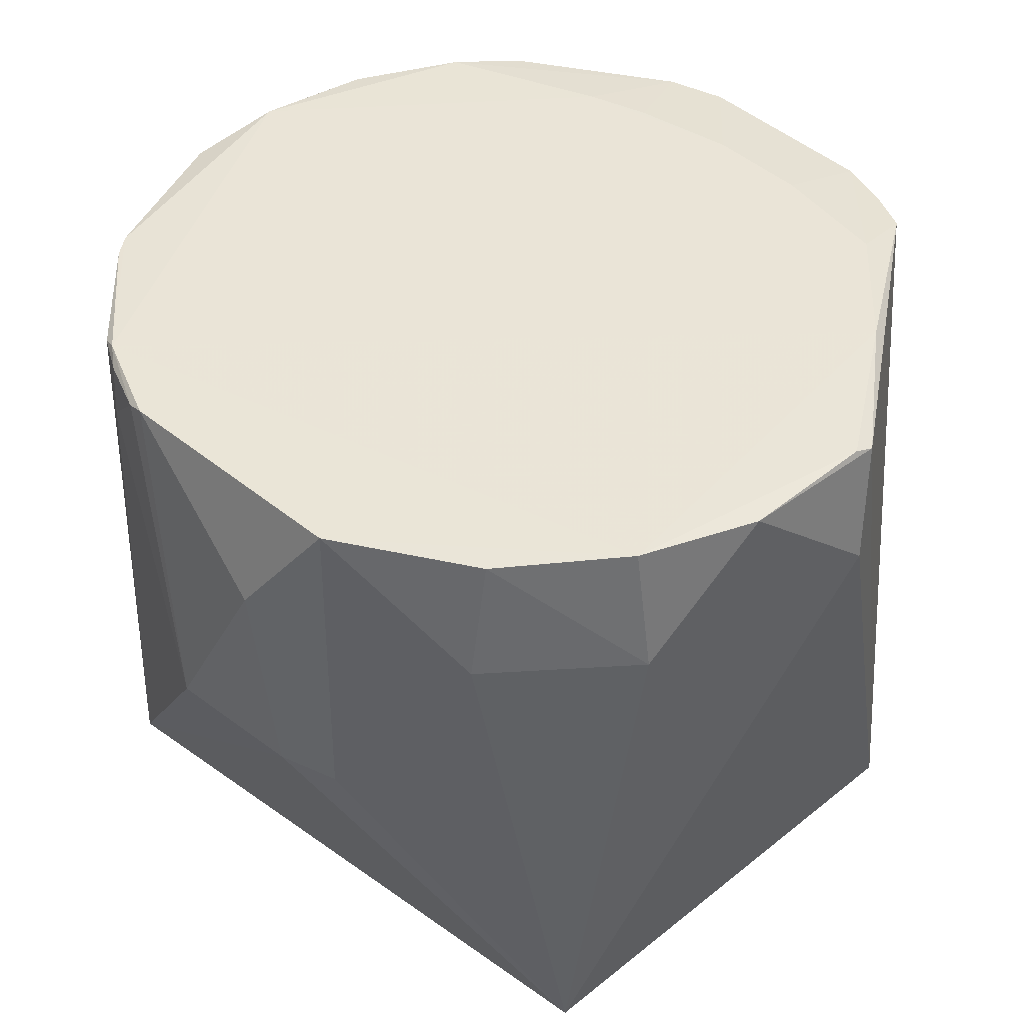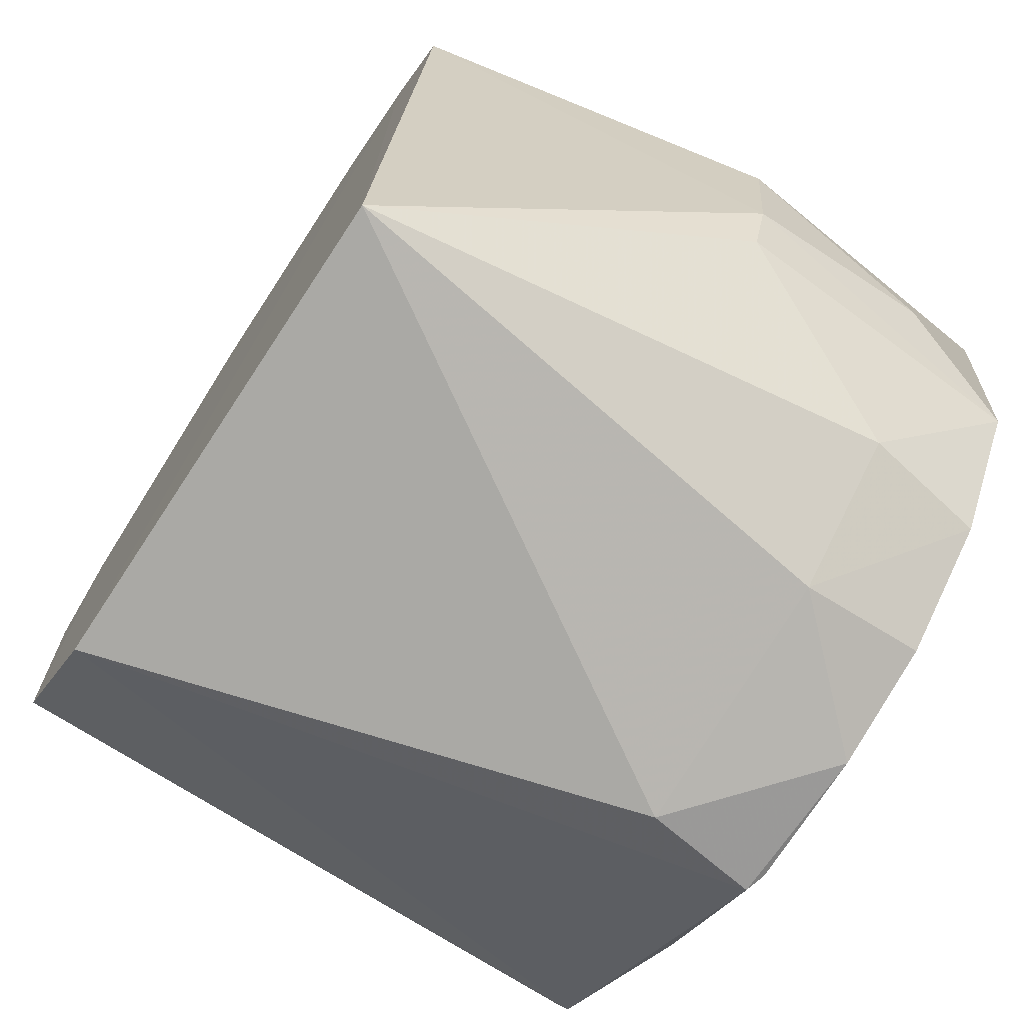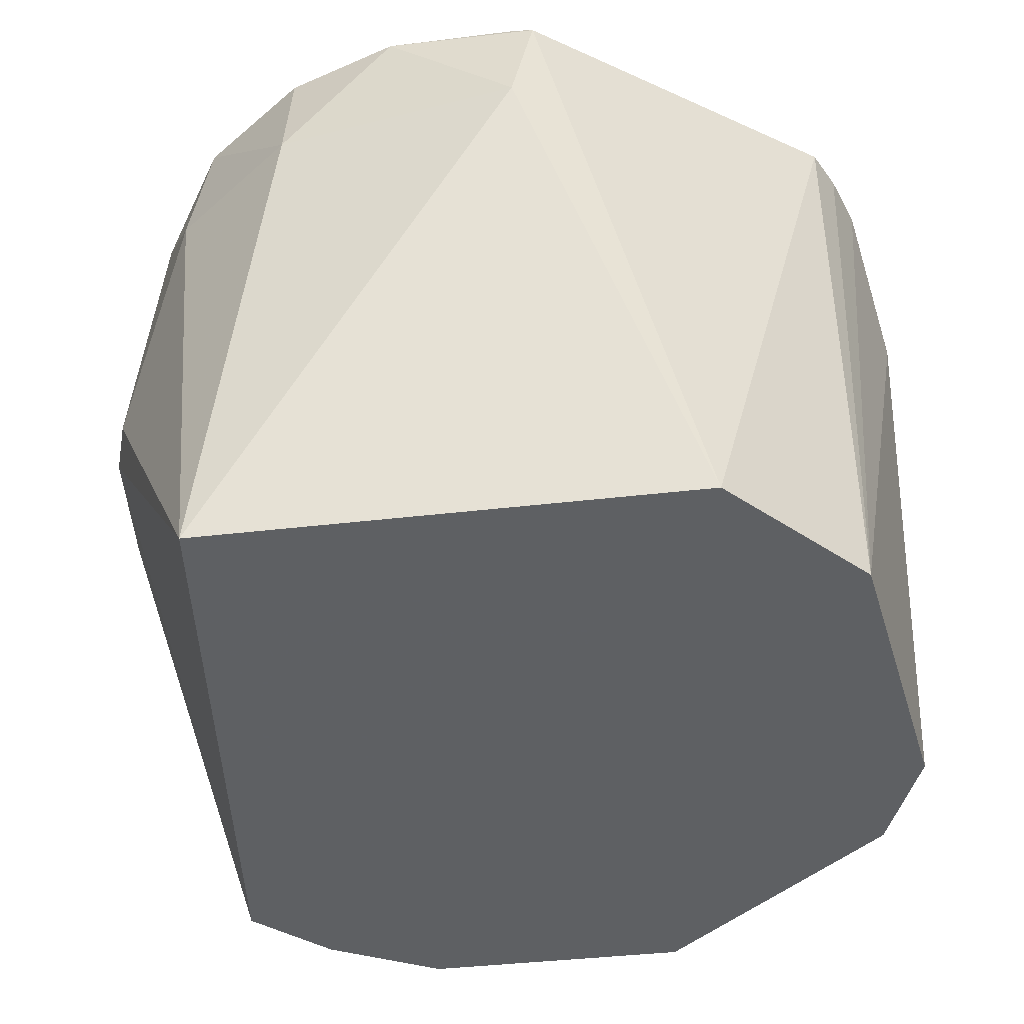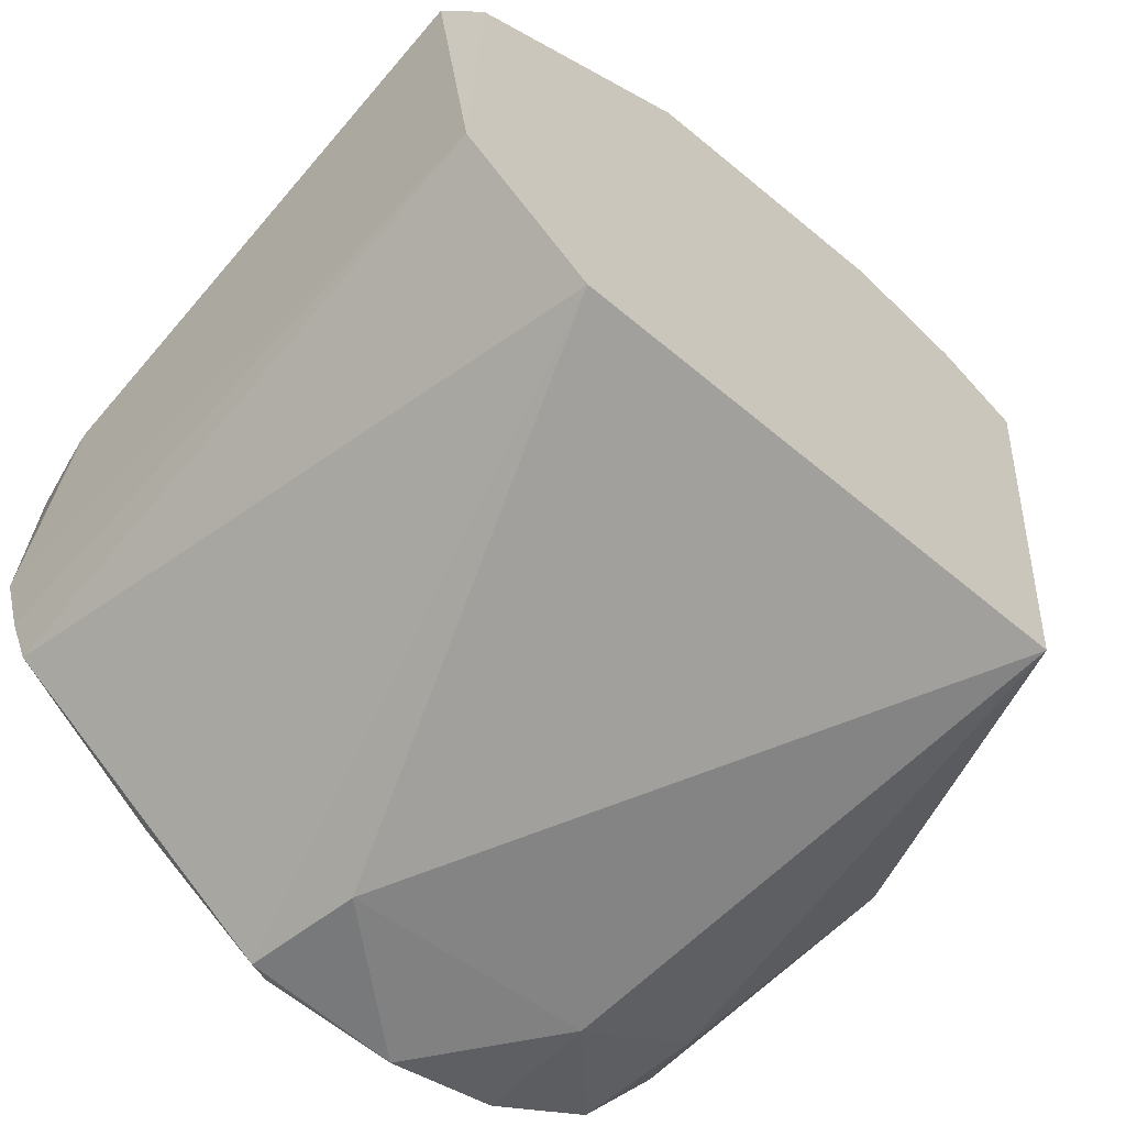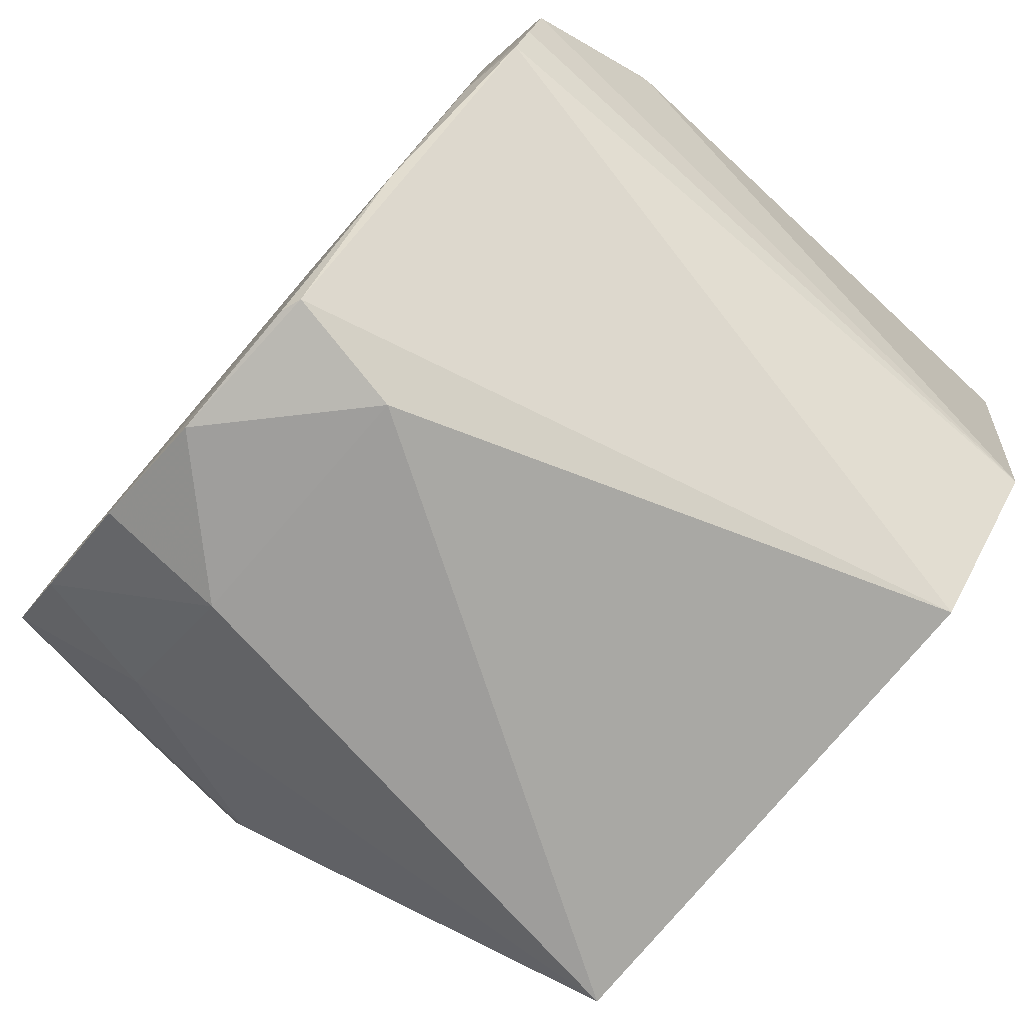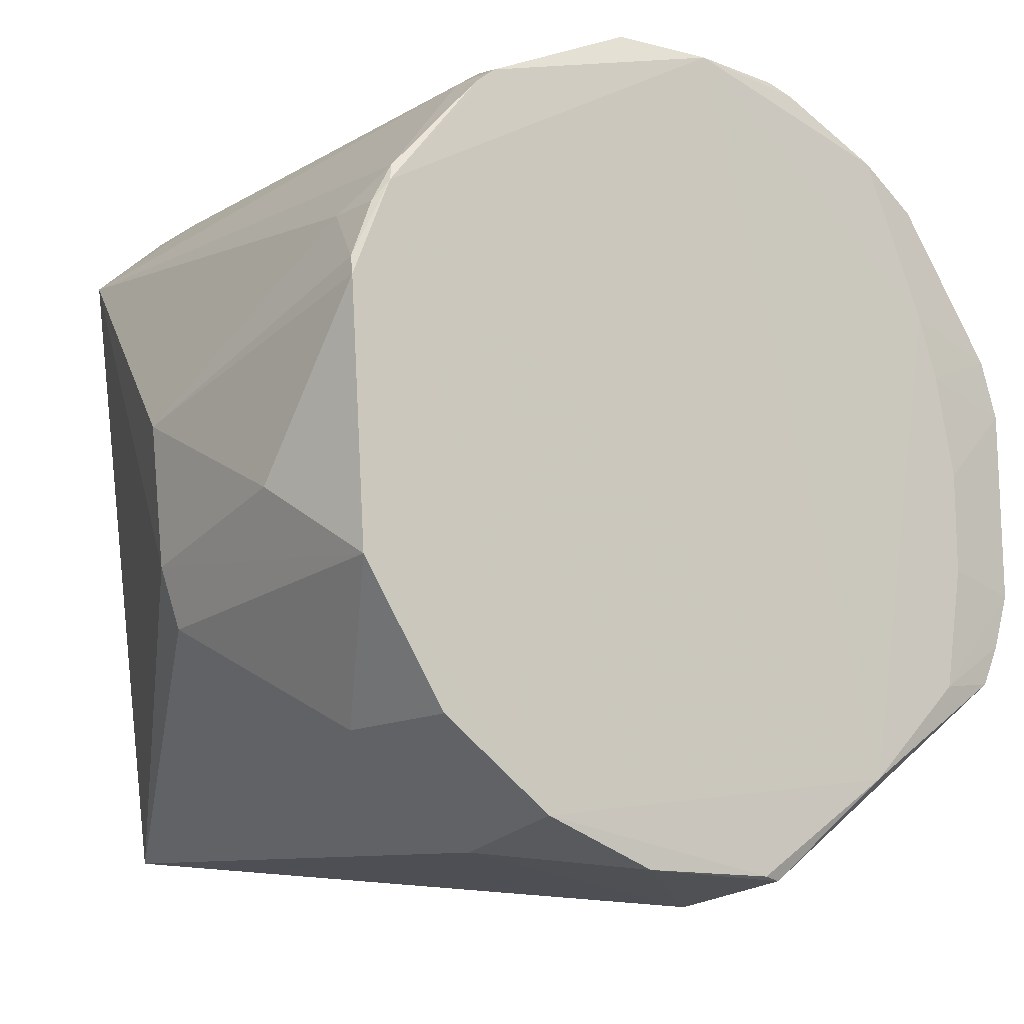
<metadata>
{"format":"obj","ext":"obj","renderer":"f3d","projection":"perspective","resolution":1024,"background":"white","views":[{"elev":43.9,"azim":-42.8,"up":"+Z"},{"elev":-73.1,"azim":-123.2,"up":"+Y"},{"elev":-42.6,"azim":8.7,"up":"+Z"},{"elev":-65.0,"azim":140.4,"up":"+Y"},{"elev":-79.0,"azim":49.5,"up":"+Y"},{"elev":-13.7,"azim":-34.7,"up":"+Y"}]}
</metadata>
<code>
v 0.02571 0.03766 0.1458
v 0.04585 -0.01021 0.1446
v 0.0412 0.02368 0.07459
v -0.03606 0.0305 0.07475
v -0.04088 -0.01654 0.146
v 0.003733 0.04719 0.07688
v 0.04372 0.01732 0.1447
v 0.02396 -0.03299 0.1461
v -0.02595 0.0364 0.1459
v 0.01456 0.0452 0.07465
v 0.03728 0.002661 0.1459
v 0.04637 0.01097 0.07466
v 0.03279 0.03377 0.1415
v -0.02718 -0.03905 0.07475
v -0.04249 0.01295 0.1455
v -0.01527 0.04461 0.07463
v -0.002636 0.04713 0.132
v 0.001658 0.0446 0.1461
v 0.03285 0.02048 0.1459
v 0.04574 0.01103 0.1446
v 0.03511 -0.02186 0.146
v 0.04595 0.01523 0.1317
v 0.0324 0.03335 0.1451
v 0.01418 0.04448 0.1345
v -0.00687 -0.04438 0.1458
v -0.04518 -0.01235 0.1125
v 0.02769 -0.03847 0.07458
v -0.03799 0.0234 0.1454
v -0.03854 0.02152 0.1462
v -0.0277 0.03804 0.08353
v 0.001715 0.04725 0.07687
v -0.02774 0.03808 0.07462
v -0.01919 0.04226 0.1331
v 0.03505 0.01381 0.1459
v 0.03728 -0.008445 0.1459
v 0.04585 0.01513 0.1104
v 0.04845 0.0004669 0.1307
v 0.005843 0.04707 0.1321
v 0.01209 0.04462 0.1449
v -0.01952 -0.03985 0.1461
v -0.03398 -0.0311 0.1326
v -0.04676 0.002622 0.1125
v 0.007977 -0.04642 0.1323
v 0.04181 -0.02078 0.1448
v 0.04175 -0.02305 0.07459
v -0.02762 0.03585 0.1414
v -0.04049 0.01938 0.1392
v -0.04267 0.01093 0.1461
v -0.04013 0.01923 0.1453
v -0.02819 0.03455 0.1459
v -0.004831 0.0471 0.1081
v -0.008848 0.04477 0.145
v -0.01506 0.04464 0.1191
v 0.04583 0.01304 0.07913
v 0.04837 0.0003289 0.1317
v 0.005873 0.04707 0.09471
v 0.01454 0.0433 0.1456
v 0.008002 -0.04423 0.1459
v -0.01965 -0.04225 0.1323
v -0.04296 -0.01874 0.1125
v -0.03165 -0.03095 0.146
v -0.04483 -0.008012 0.1335
v 0.01017 -0.04454 0.1452
v 0.04386 -0.01632 0.1448
f 13 3 10
f 16 10 3
f 19 7 1
f 19 1 18
f 19 18 8
f 20 11 2
f 21 19 8
f 21 11 19
f 22 7 20
f 22 13 7
f 22 3 13
f 23 13 1
f 23 1 7
f 23 7 13
f 24 13 10
f 24 1 13
f 26 4 14
f 29 18 9
f 29 8 18
f 31 6 10
f 31 10 16
f 32 14 4
f 32 4 30
f 32 27 14
f 32 16 3
f 32 3 27
f 34 19 11
f 34 7 19
f 34 20 7
f 34 11 20
f 35 21 2
f 35 2 11
f 35 11 21
f 36 22 12
f 36 3 22
f 37 22 20
f 37 12 22
f 38 24 10
f 38 17 18
f 38 31 17
f 38 6 31
f 39 1 24
f 39 38 18
f 39 24 38
f 40 8 29
f 42 4 26
f 43 14 27
f 44 21 8
f 45 27 3
f 45 3 12
f 45 12 37
f 45 37 2
f 45 44 27
f 46 4 28
f 46 30 4
f 46 33 30
f 46 9 33
f 47 28 4
f 47 42 15
f 47 4 42
f 48 29 15
f 48 40 29
f 48 5 40
f 48 15 42
f 49 29 28
f 49 15 29
f 49 47 15
f 49 28 47
f 50 29 9
f 50 28 29
f 50 46 28
f 50 9 46
f 51 31 16
f 51 17 31
f 52 18 17
f 52 33 9
f 52 9 18
f 53 32 30
f 53 30 33
f 53 16 32
f 53 51 16
f 53 17 51
f 53 52 17
f 53 33 52
f 54 36 12
f 54 12 3
f 54 3 36
f 55 37 20
f 55 20 2
f 55 2 37
f 56 38 10
f 56 10 6
f 56 6 38
f 57 39 18
f 57 18 1
f 57 1 39
f 58 40 25
f 58 8 40
f 59 25 40
f 59 43 25
f 59 14 43
f 59 41 14
f 60 26 14
f 60 14 41
f 60 41 5
f 60 5 26
f 61 40 5
f 61 5 41
f 61 59 40
f 61 41 59
f 62 42 26
f 62 26 5
f 62 48 42
f 62 5 48
f 63 43 27
f 63 27 44
f 63 44 8
f 63 8 58
f 63 58 25
f 63 25 43
f 64 2 21
f 64 21 44
f 64 45 2
f 64 44 45

</code>
